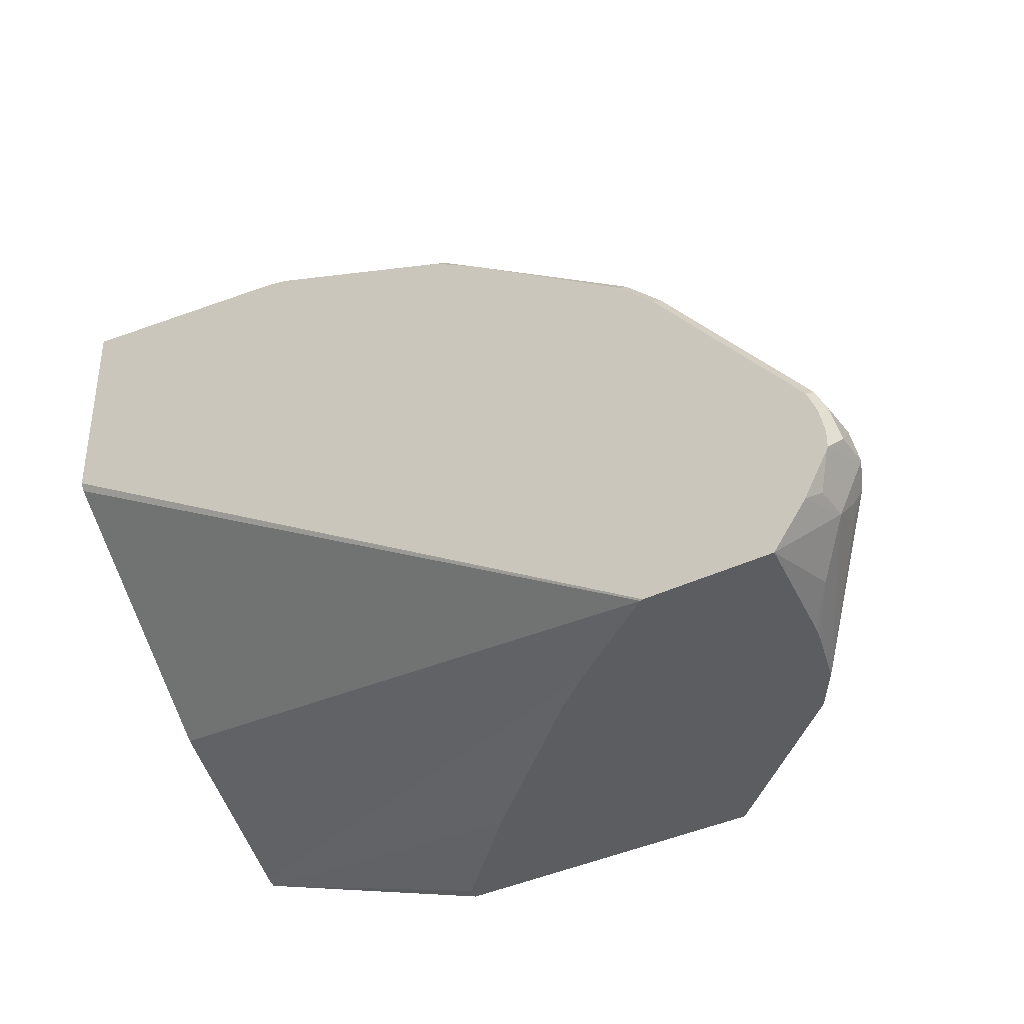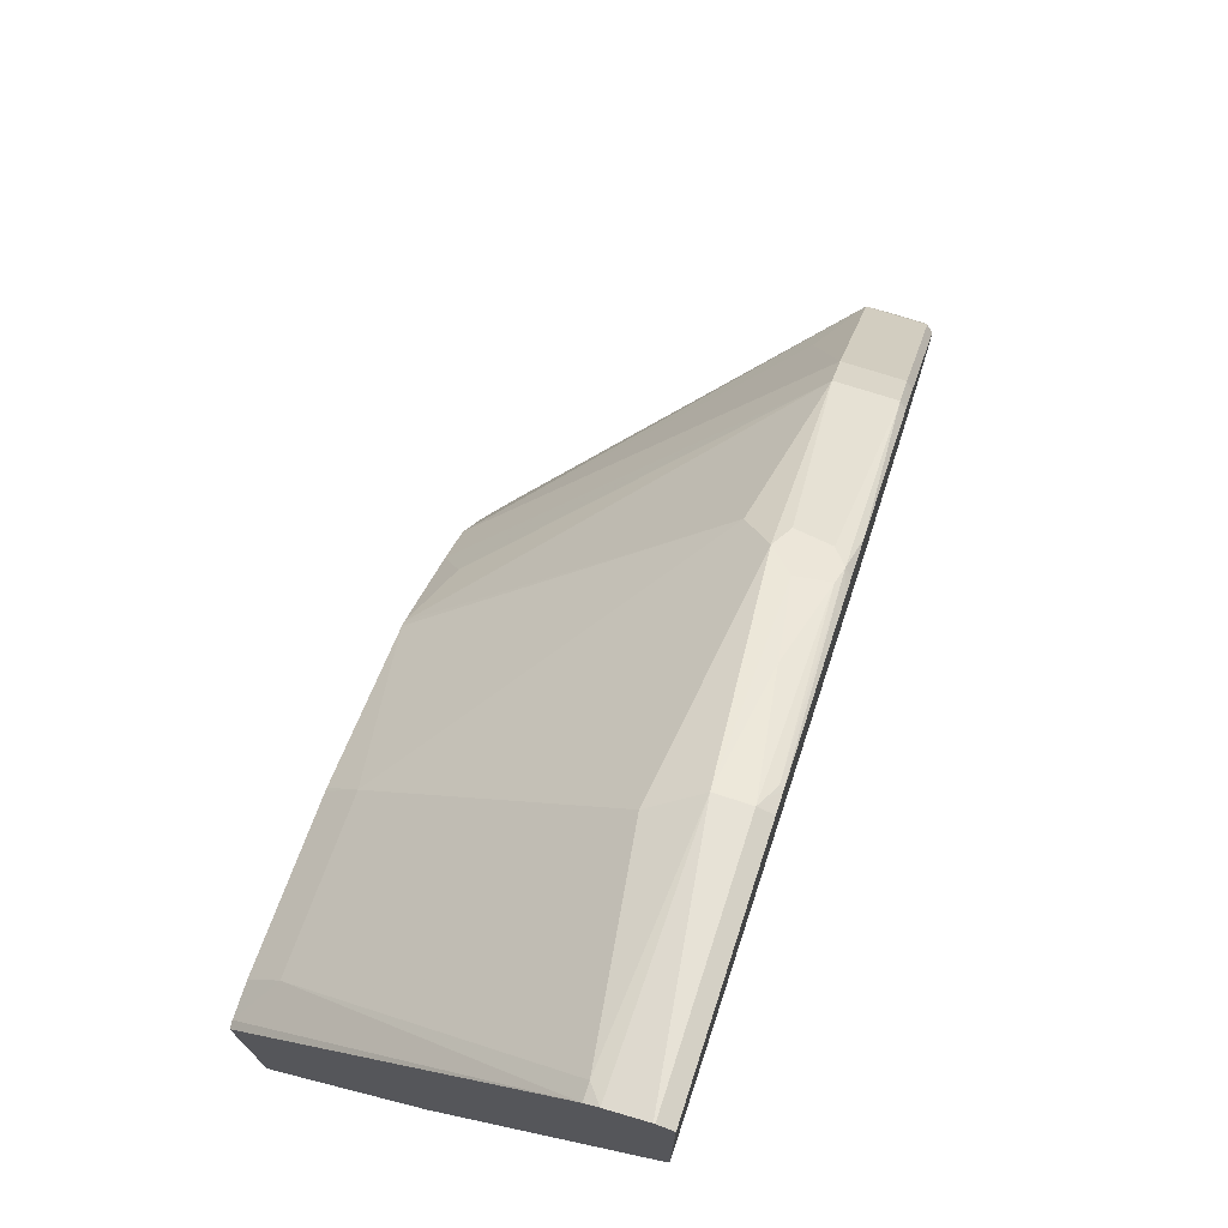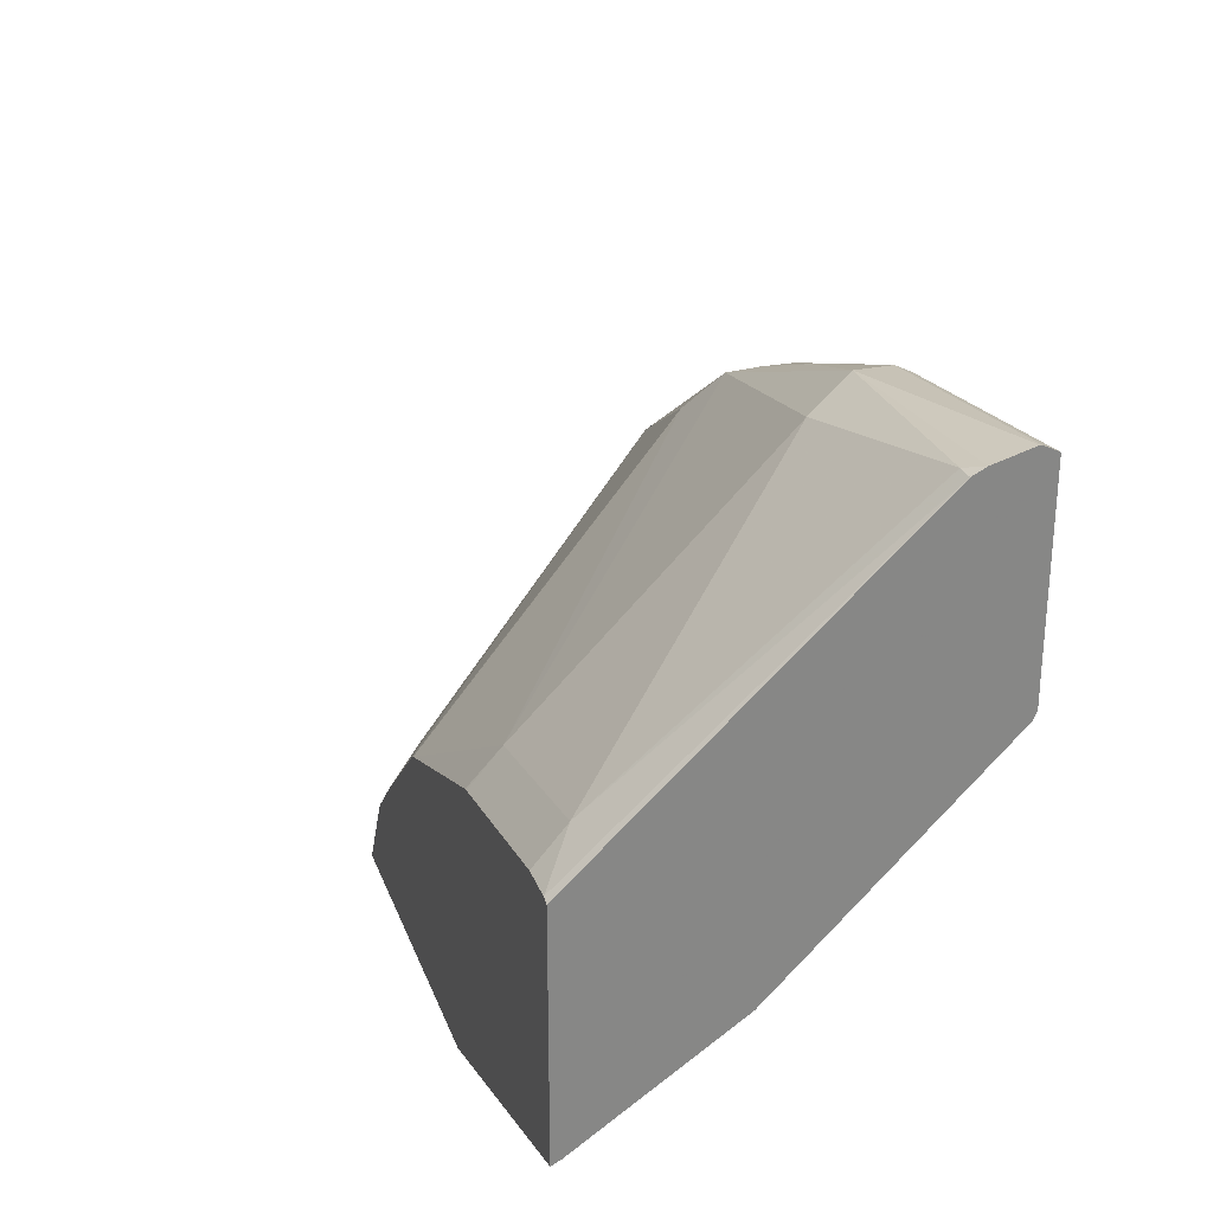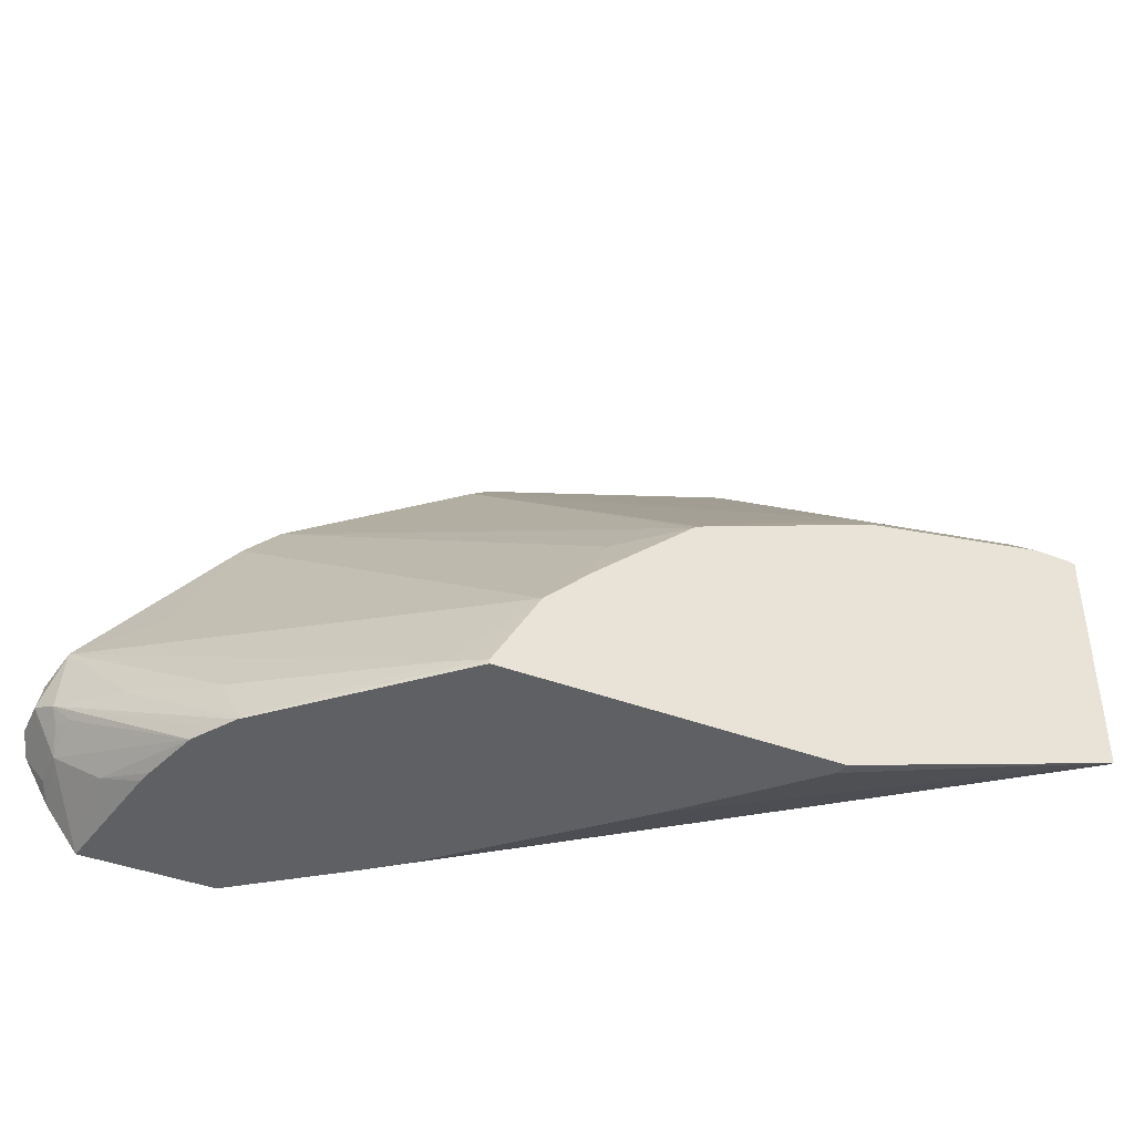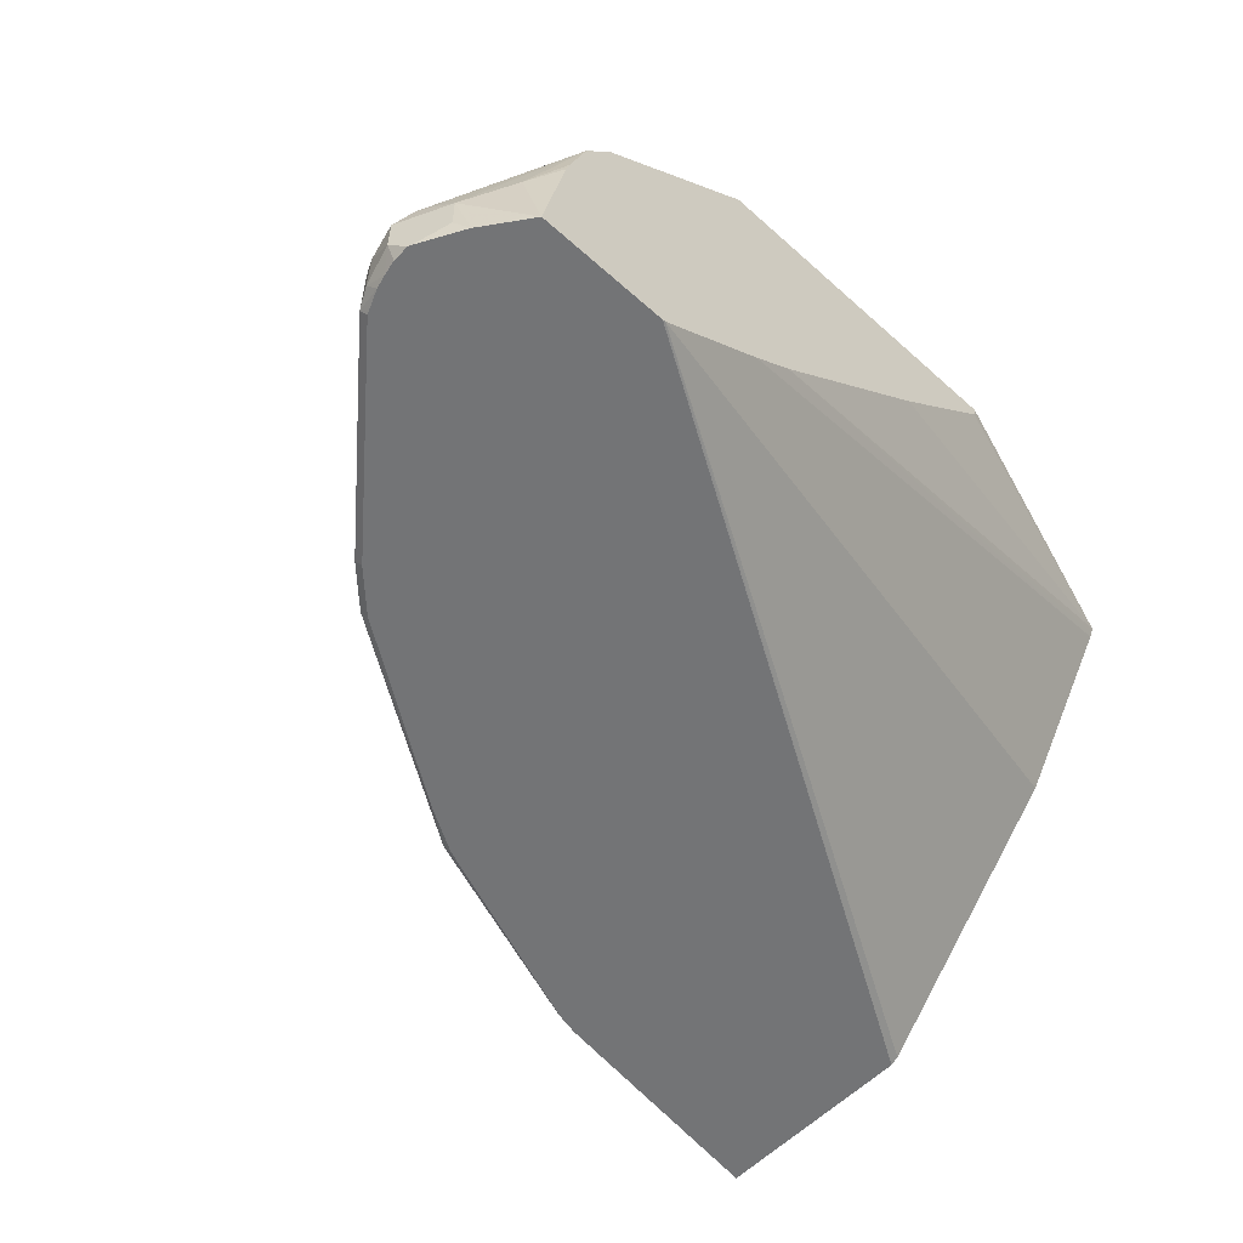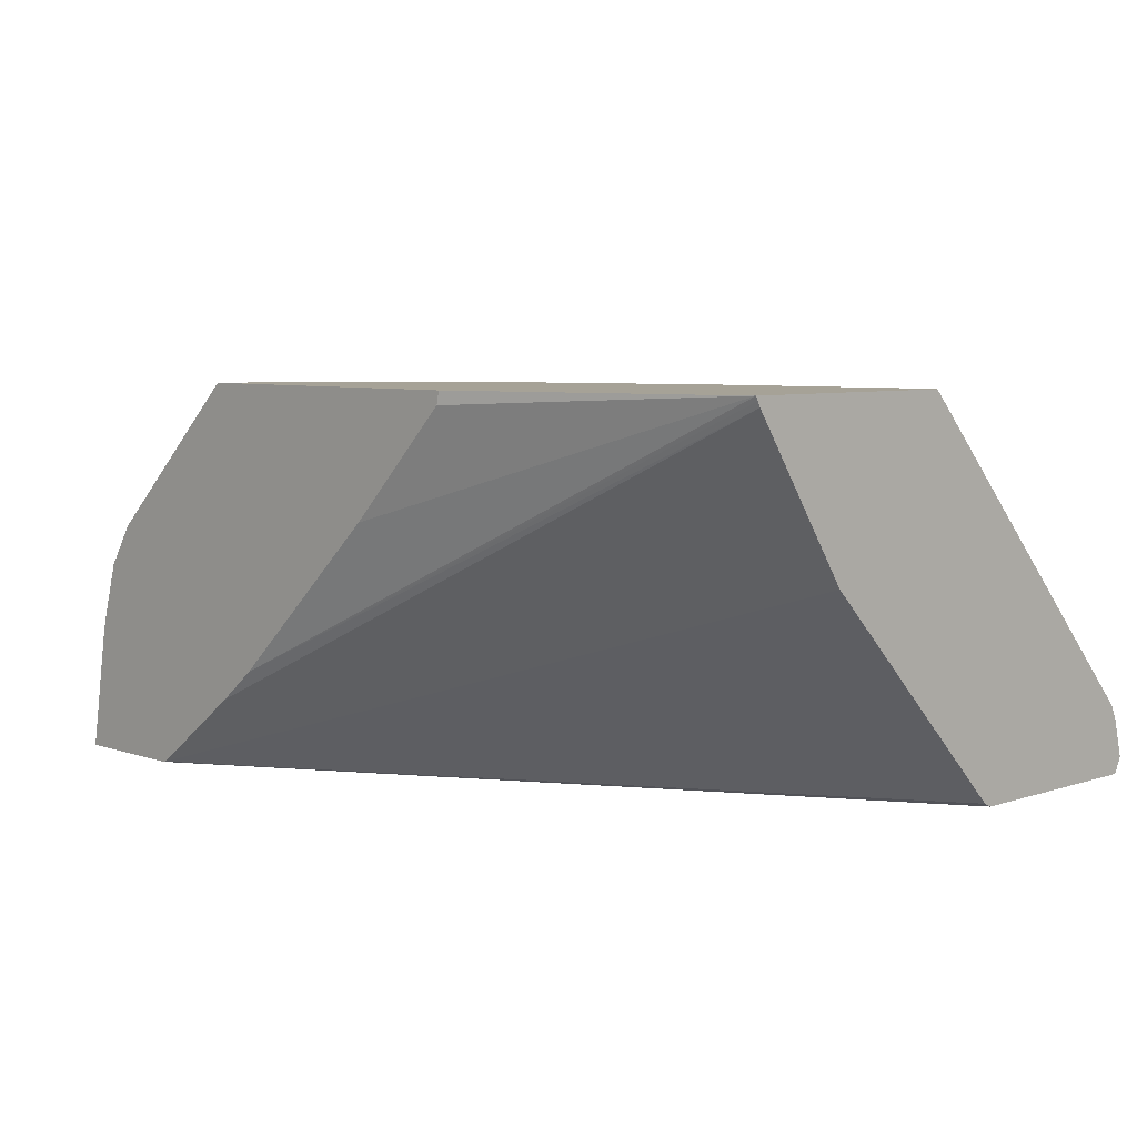
<metadata>
{"format":"obj","ext":"obj","renderer":"f3d","projection":"perspective","resolution":1024,"background":"white","views":[{"elev":-37.1,"azim":32.8,"up":"+Z"},{"elev":72.2,"azim":-72.0,"up":"+Z"},{"elev":27.4,"azim":-108.1,"up":"+Z"},{"elev":-42.5,"azim":156.0,"up":"+Z"},{"elev":-56.1,"azim":136.9,"up":"+Y"},{"elev":6.4,"azim":-134.4,"up":"+Y"}]}
</metadata>
<code>
v 0.1445 -0.5327 0.206
v 0.146 -0.5393 0.206
v 0.0005298 -0.5327 0.2525
v 0.3104 -0.5327 0.206
v 0.2015 -0.5949 0.206
v 0.0005298 -0.5333 0.2528
v 0.0005298 -0.5327 0.3763
v 0.2885 -0.6746 0.206
v 0.3104 -0.5327 0.2082
v 0.392 -0.6081 0.2068
v 0.3929 -0.609 0.206
v 0.0005298 -0.5349 0.2535
v 0.0005298 -0.6945 0.5278
v 0.004468 -0.5327 0.3775
v 0.3091 -0.691 0.206
v 0.0005298 -0.5376 0.2549
v 0.2871 -0.5327 0.2501
v 0.3241 -0.5464 0.213
v 0.3982 -0.6205 0.2315
v 0.4322 -0.6606 0.247
v 0.4568 -0.6914 0.2531
v 0.3996 -0.6191 0.206
v 0.0005298 -0.7015 0.5313
v 0.009267 -0.6945 0.5278
v 0.02471 -0.5495 0.3951
v 0.02298 -0.5327 0.3775
v 0.3626 -0.7302 0.206
v 0.0005298 -0.6174 0.3087
v 0.2637 -0.5327 0.2734
v 0.3797 -0.6945 0.3797
v 0.4167 -0.676 0.3056
v 0.4538 -0.6945 0.2871
v 0.4476 -0.6822 0.2624
v 0.463 -0.7038 0.2593
v 0.4507 -0.7038 0.2346
v 0.4538 -0.6945 0.2454
v 0.4491 -0.6853 0.2431
v 0.407 -0.6302 0.206
v 0.0005298 -0.7218 0.5369
v 0.1297 -0.7038 0.5186
v 0.1173 -0.6791 0.5062
v 0.1173 -0.5495 0.3766
v 0.1156 -0.5327 0.359
v 0.3642 -0.7306 0.206
v 0.0005298 -0.7306 0.424
v 0.0005298 -0.7285 0.4198
v 0.0005298 -0.71 0.4013
v 0.2134 -0.5327 0.3193
v 0.25 -0.5464 0.3056
v 0.3611 -0.6945 0.3982
v 0.3797 -0.727 0.3797
v 0.4538 -0.727 0.2871
v 0.4599 -0.7069 0.2747
v 0.463 -0.7223 0.2593
v 0.4582 -0.7306 0.2497
v 0.4507 -0.7223 0.2346
v 0.4458 -0.7306 0.2281
v 0.4291 -0.7306 0.206
v 0.4322 -0.6853 0.2161
v 0.416 -0.6596 0.206
v 0.0005298 -0.7226 0.5369
v 0.1297 -0.7223 0.5186
v 0.1945 -0.7131 0.4954
v 0.2377 -0.7069 0.4785
v 0.25 -0.6945 0.4723
v 0.2103 -0.5327 0.3214
v 0.1177 -0.5327 0.3584
v 0.2655 -0.6791 0.4507
v 0.0005298 -0.7306 0.5328
v 0.3611 -0.727 0.3982
v 0.2623 -0.7007 0.4661
v 0.3587 -0.7306 0.3958
v 0.3772 -0.7306 0.3772
v 0.4513 -0.7306 0.2847
v 0.456 -0.7306 0.2731
v 0.4584 -0.7246 0.2778
v 0.4575 -0.7306 0.2668
v 0.4589 -0.7306 0.2593
v 0.4589 -0.7306 0.251
v 0.4178 -0.6668 0.206
v 0.1297 -0.7306 0.5144
v 0.1378 -0.7306 0.5124
v 0.1412 -0.7306 0.5116
v 0.142 -0.7285 0.5124
v 0.2407 -0.7246 0.4769
v 0.25 -0.727 0.4723
v 0.2593 -0.72 0.4676
v 0.2708 -0.7306 0.456
v 0.236 -0.7306 0.4745
v 0.2476 -0.7306 0.4698
f 42 68 66
f 42 65 68
f 44 58 57
f 42 67 43
f 44 57 55
f 44 55 79
f 44 79 78
f 44 78 77
f 44 88 90
f 44 75 74
f 44 74 73
f 44 73 72
f 44 72 88
f 44 90 89
f 44 89 83
f 42 66 67
f 44 83 82
f 44 82 81
f 44 77 75
f 41 65 42
f 35 37 36
f 40 64 65
f 30 52 32
f 44 81 69
f 30 32 31
f 32 52 53
f 32 53 34
f 34 53 54
f 34 54 55
f 34 55 35
f 35 55 56
f 35 56 57
f 35 57 58
f 35 58 59
f 35 59 38
f 35 38 37
f 38 59 60
f 39 61 62
f 39 62 40
f 40 62 63
f 40 63 64
f 40 65 41
f 44 69 45
f 64 85 86
f 48 50 49
f 62 83 84
f 62 84 85
f 62 85 63
f 63 85 64
f 64 86 71
f 64 71 65
f 70 71 87
f 70 87 86
f 62 82 83
f 70 86 88
f 71 86 87
f 75 77 76
f 83 89 86
f 83 86 84
f 84 86 85
f 86 89 90
f 86 90 88
f 30 51 52
f 70 88 72
f 62 81 82
f 62 69 81
f 61 69 62
f 48 66 68
f 50 68 65
f 50 65 71
f 50 71 70
f 51 70 72
f 51 72 73
f 51 73 74
f 51 74 52
f 52 74 75
f 52 75 76
f 52 76 53
f 53 76 54
f 54 76 77
f 54 77 78
f 54 78 79
f 54 79 55
f 55 57 56
f 58 80 59
f 59 80 60
f 48 68 50
f 30 70 51
f 3 69 61
f 29 50 30
f 1 8 5
f 1 5 2
f 2 5 3
f 3 6 12
f 3 12 16
f 3 16 28
f 3 28 47
f 3 47 46
f 1 15 8
f 3 46 45
f 3 61 39
f 3 39 23
f 3 23 13
f 3 13 7
f 3 5 8
f 3 8 6
f 4 9 10
f 4 10 11
f 3 45 69
f 6 8 12
f 1 27 15
f 1 58 44
f 1 2 3
f 1 3 7
f 1 7 14
f 1 14 26
f 1 26 43
f 1 43 67
f 1 67 66
f 30 50 70
f 1 44 27
f 1 48 29
f 1 17 9
f 1 9 4
f 1 4 11
f 1 11 22
f 1 22 38
f 1 38 60
f 1 60 80
f 1 80 58
f 1 29 17
f 7 13 14
f 1 66 48
f 8 16 12
f 21 32 34
f 21 34 35
f 21 35 36
f 21 36 37
f 21 37 38
f 21 38 22
f 23 39 40
f 23 40 24
f 24 40 41
f 24 41 25
f 25 41 42
f 25 42 43
f 25 43 26
f 27 44 45
f 27 46 47
f 27 47 28
f 29 48 49
f 29 49 50
f 8 15 16
f 21 33 32
f 20 33 21
f 27 45 46
f 19 32 20
f 20 32 33
f 9 18 10
f 10 18 19
f 9 17 18
f 10 20 11
f 11 20 21
f 11 21 22
f 13 23 24
f 13 24 25
f 10 19 20
f 13 25 14
f 14 25 26
f 15 27 28
f 15 28 16
f 17 29 30
f 17 30 31
f 17 31 32
f 17 32 18
f 18 32 19

</code>
